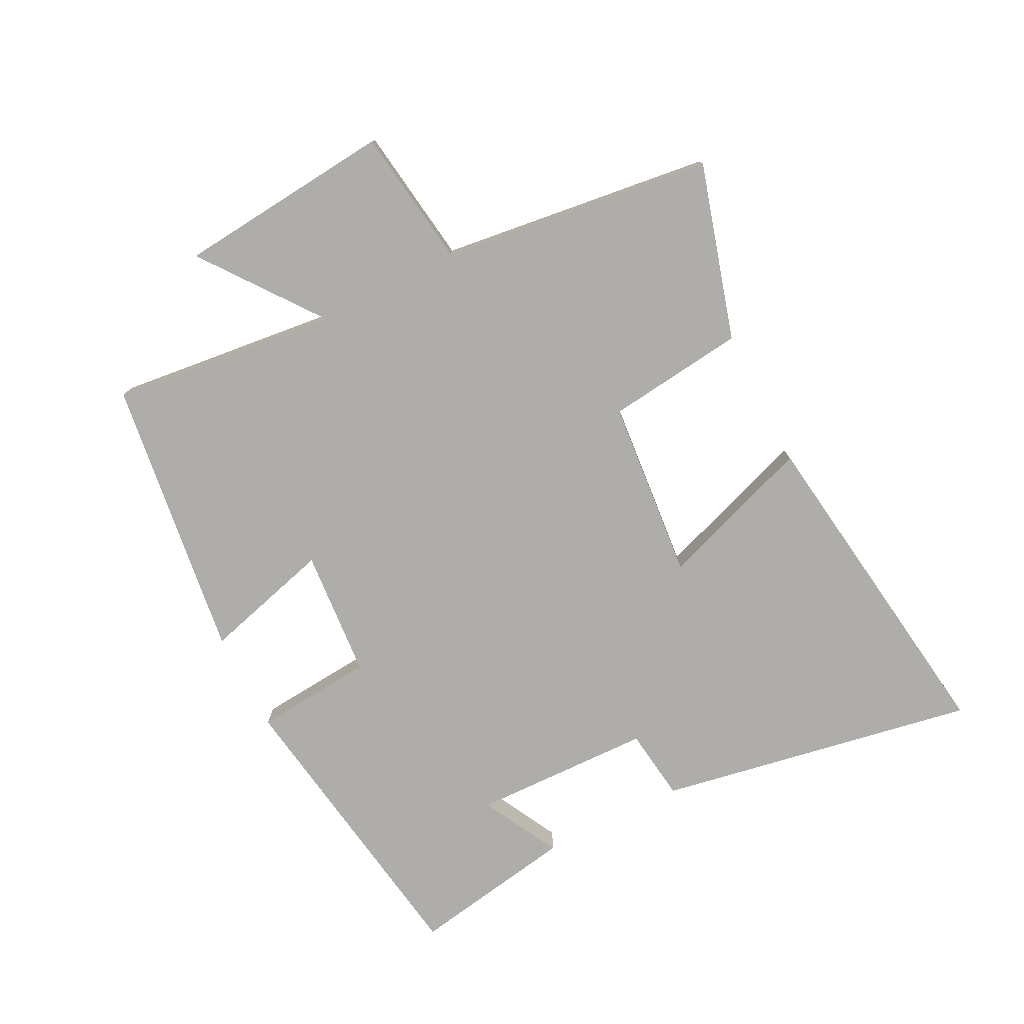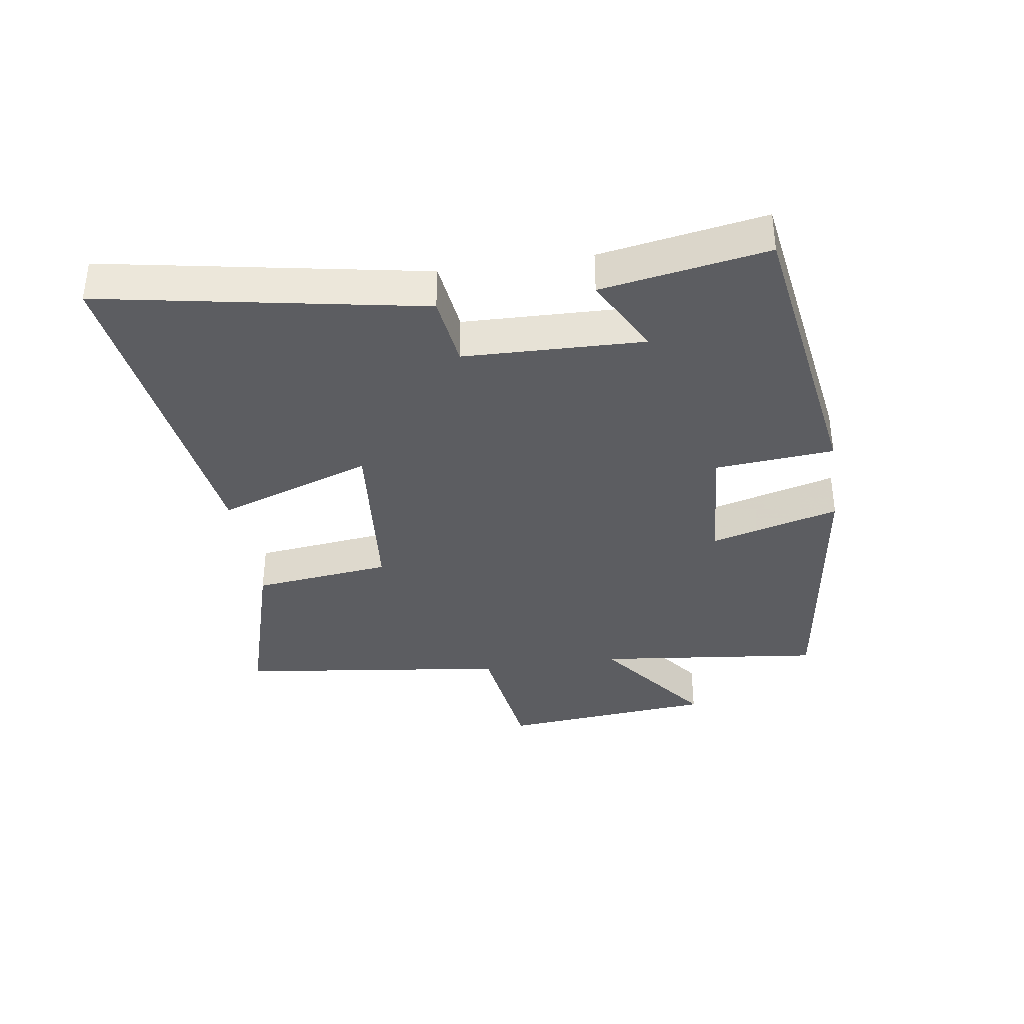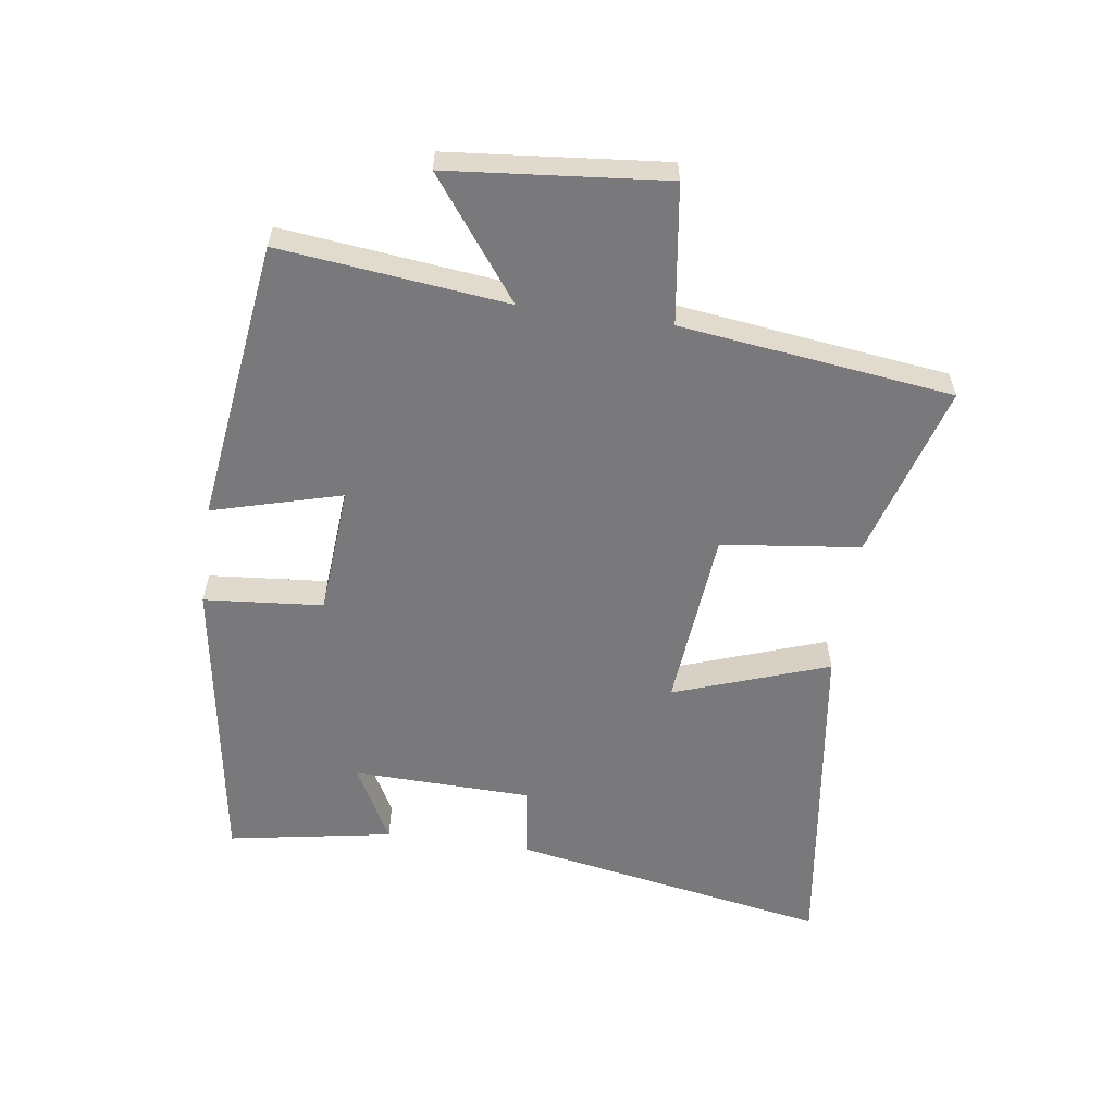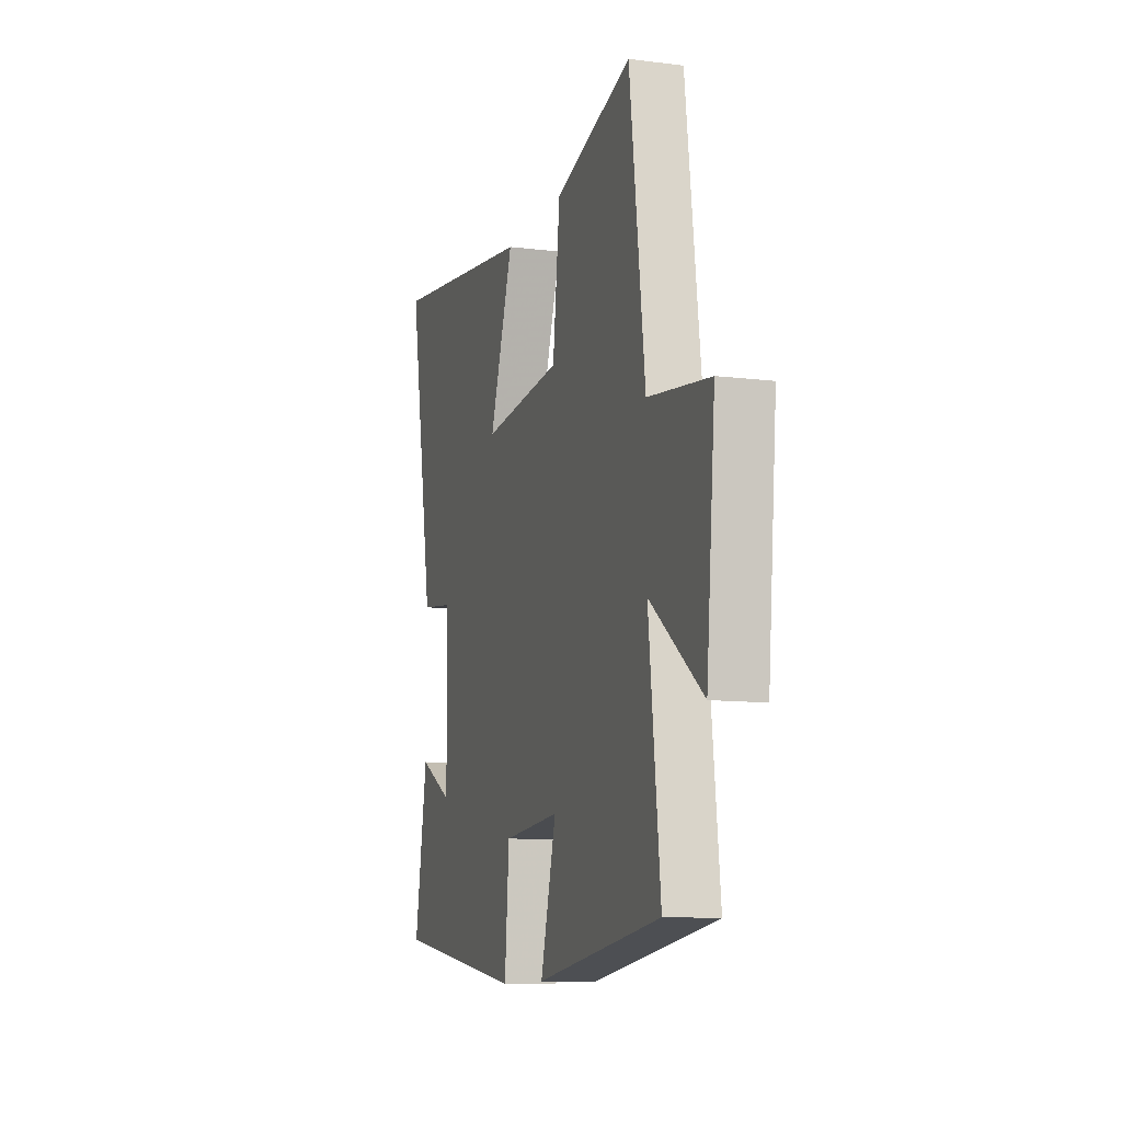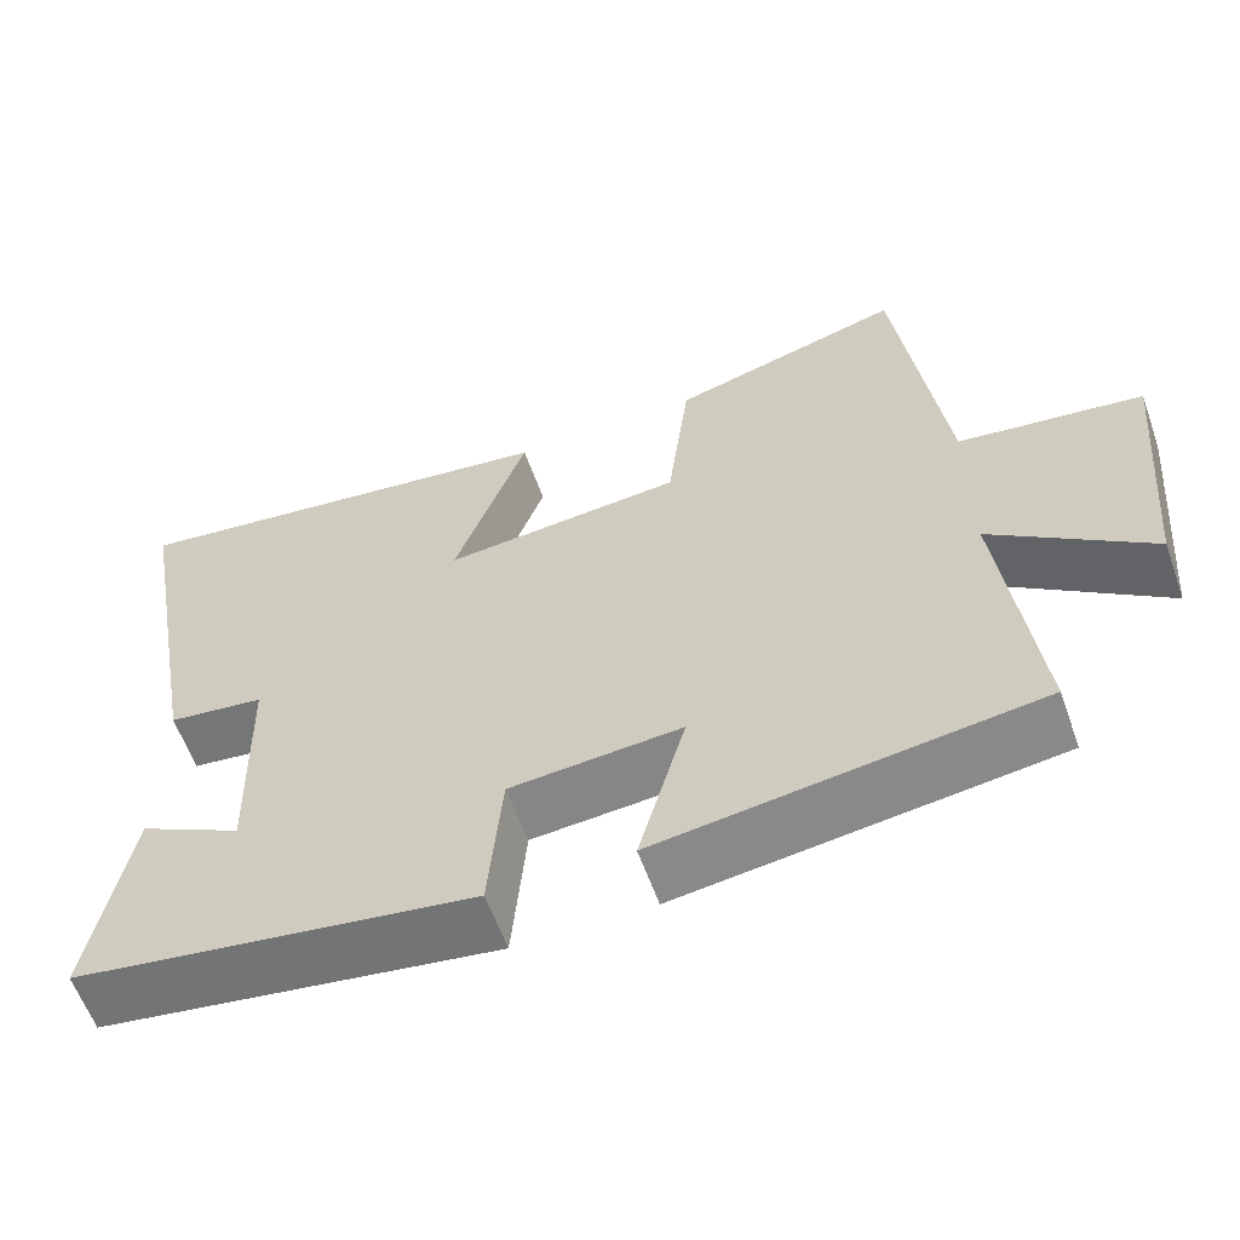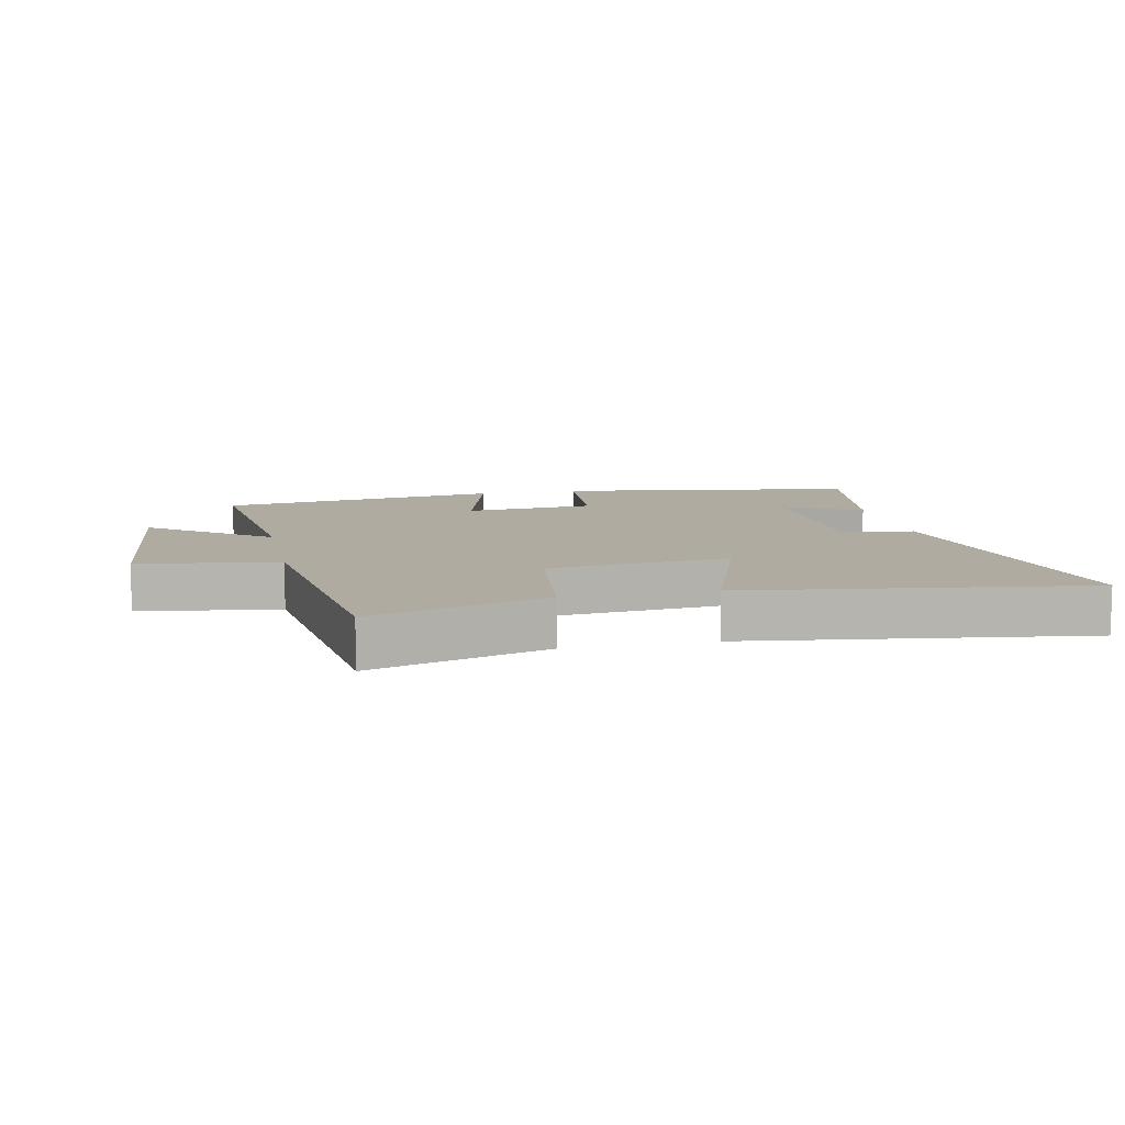
<metadata>
{"format":"obj","ext":"obj","renderer":"f3d","projection":"perspective","resolution":1024,"background":"white","views":[{"elev":-77.1,"azim":-63.0,"up":"+Y"},{"elev":-36.4,"azim":98.5,"up":"+Y"},{"elev":-57.9,"azim":-98.0,"up":"+Y"},{"elev":-10.6,"azim":-107.4,"up":"+Z"},{"elev":-60.2,"azim":-160.4,"up":"+Z"},{"elev":9.8,"azim":-11.9,"up":"+Y"}]}
</metadata>
<code>
v 0.545 0.07 -0.427
v 0.07 0.07 -0.5
v 0.054 0.07 -0.312
v -0.15 0.07 -0.296
v -0.094 0.07 -0.5
v -0.541 0.07 -0.44
v -0.5 0.07 -0.081
v -0.687 0.07 -0.221
v -0.719 0.07 0.121
v -0.5 0.07 0.151
v -0.445 0.07 0.581
v -0.168 0.07 0.5
v -0.142 0.07 0.281
v 0.144 0.07 0.255
v 0.058 0.07 0.5
v 0.592 0.07 0.573
v 0.5 0.07 0.068
v 0.385 0.07 0.053
v 0.377 0.07 -0.231
v 0.5 0.07 -0.166
v 0.545 0 -0.427
v 0.07 0 -0.5
v 0.054 0 -0.312
v -0.15 0 -0.296
v -0.094 0 -0.5
v -0.541 0 -0.44
v -0.5 0 -0.081
v -0.687 0 -0.221
v -0.719 0 0.121
v -0.5 0 0.151
v -0.445 0 0.581
v -0.168 0 0.5
v -0.142 0 0.281
v 0.144 0 0.255
v 0.058 0 0.5
v 0.592 0 0.573
v 0.5 0 0.068
v 0.385 0 0.053
v 0.377 0 -0.231
v 0.5 0 -0.166
f 19 20 1 2
f 18 19 2 3
f 15 16 17 18
f 14 15 18
f 13 14 18 3
f 10 11 12 13
f 10 13 3 4
f 7 8 9 10
f 7 10 4 5
f 5 6 7
f 22 21 40 39
f 23 22 39 38
f 38 37 36 35
f 38 35 34
f 23 38 34 33
f 33 32 31 30
f 24 23 33 30
f 30 29 28 27
f 25 24 30 27
f 27 26 25
f 1 21 22 2
f 2 22 23 3
f 3 23 24 4
f 4 24 25 5
f 5 25 26 6
f 6 26 27 7
f 7 27 28 8
f 8 28 29 9
f 9 29 30 10
f 10 30 31 11
f 11 31 32 12
f 12 32 33 13
f 13 33 34 14
f 14 34 35 15
f 15 35 36 16
f 16 36 37 17
f 17 37 38 18
f 18 38 39 19
f 19 39 40 20
f 20 40 21 1

</code>
